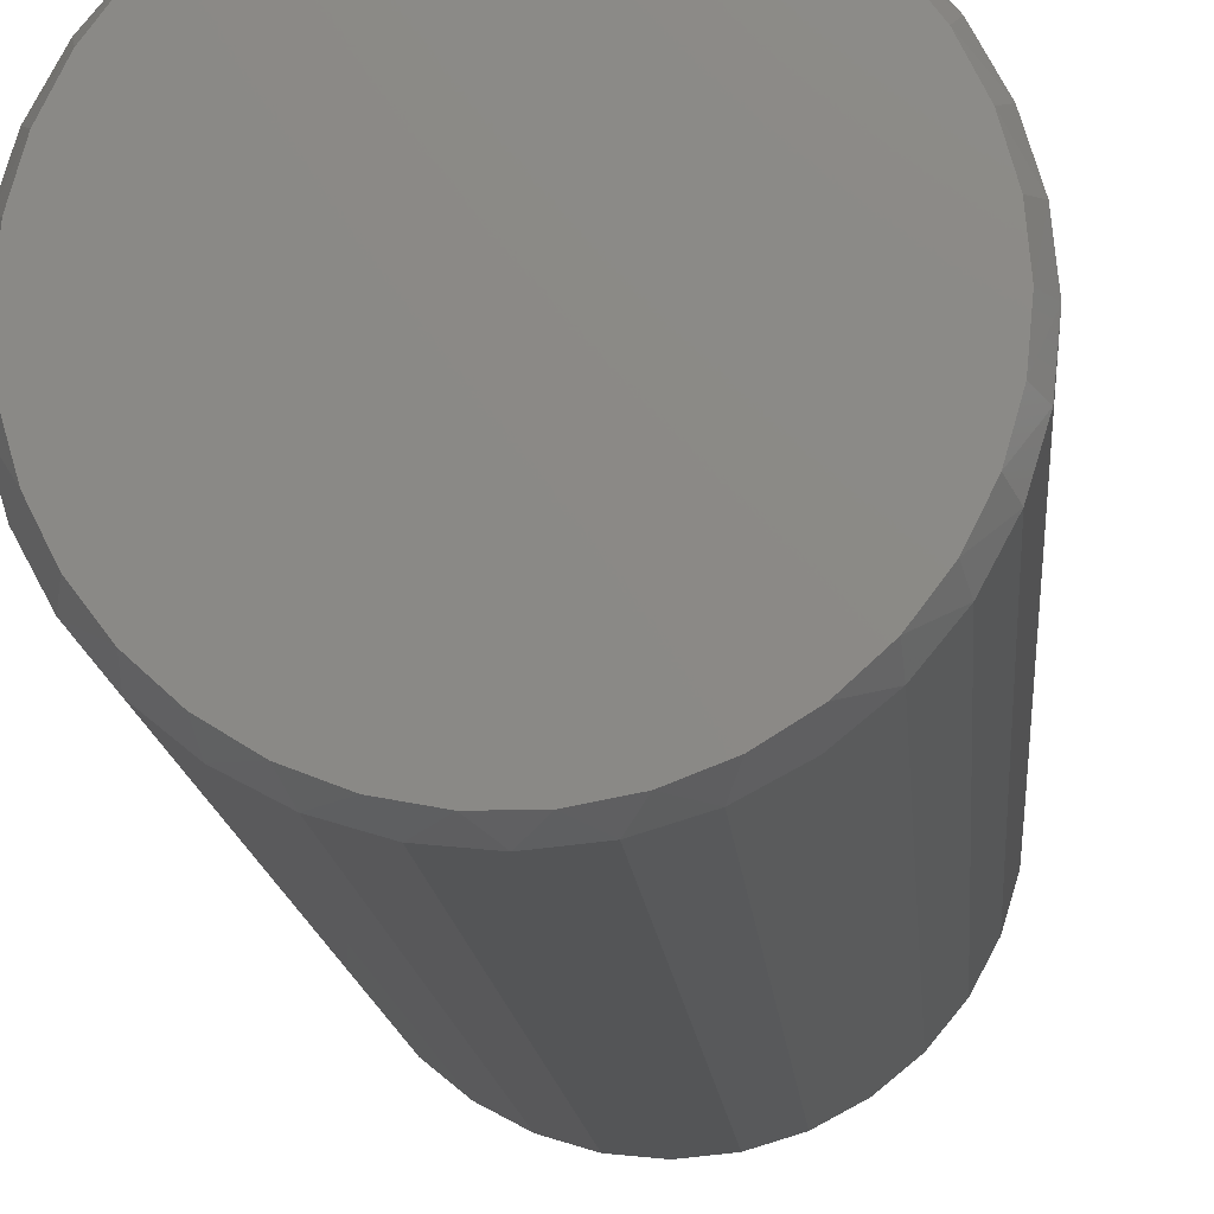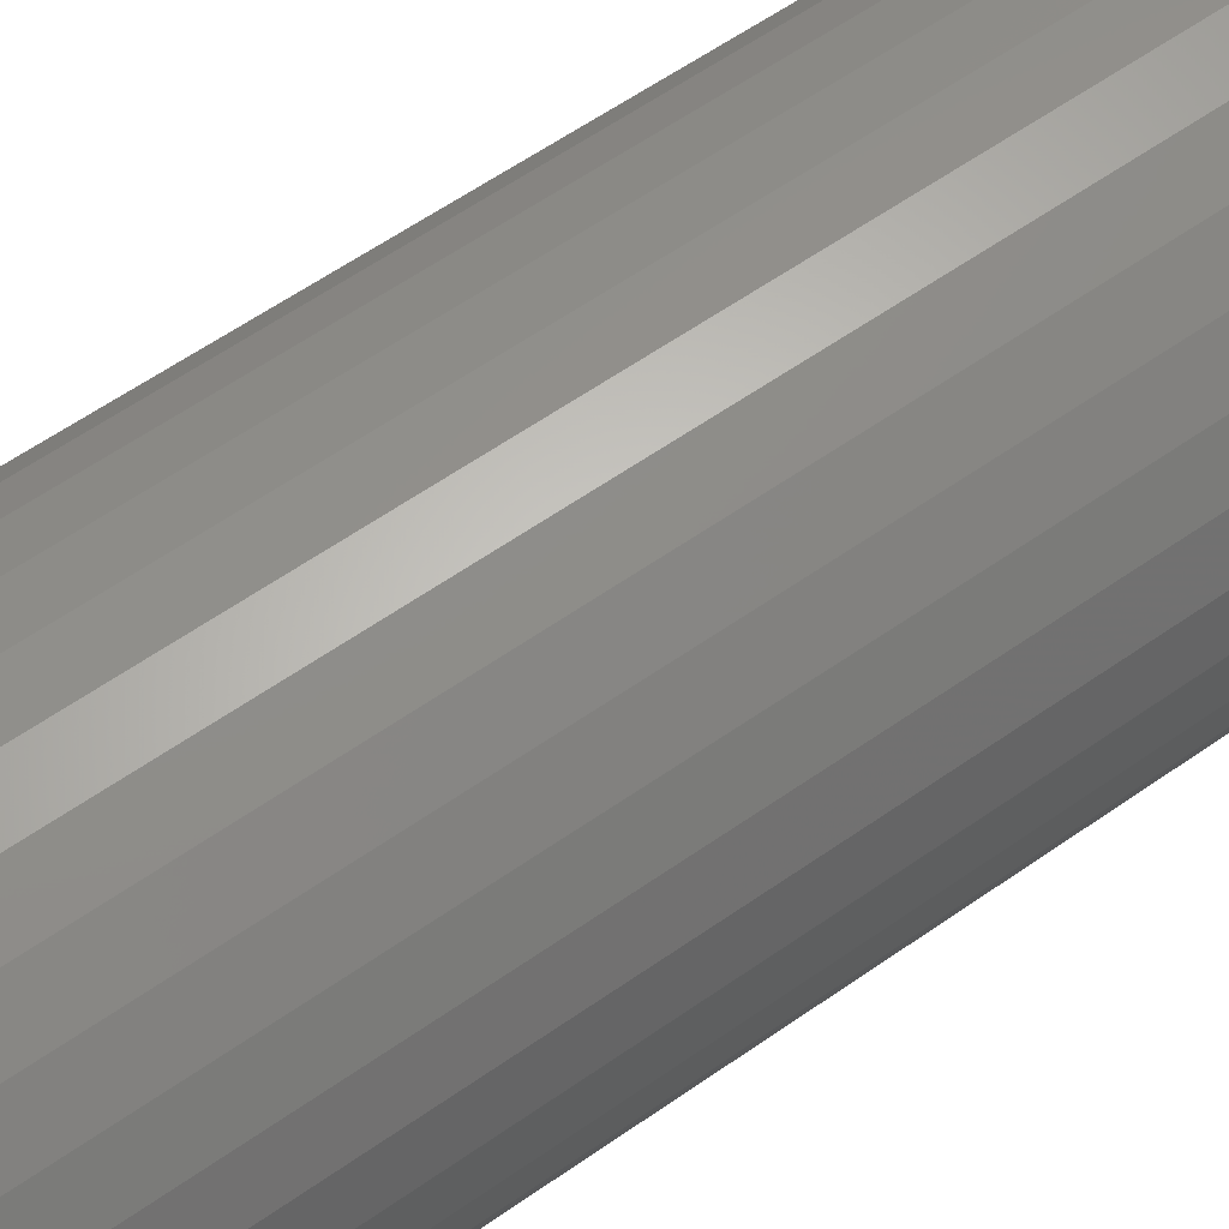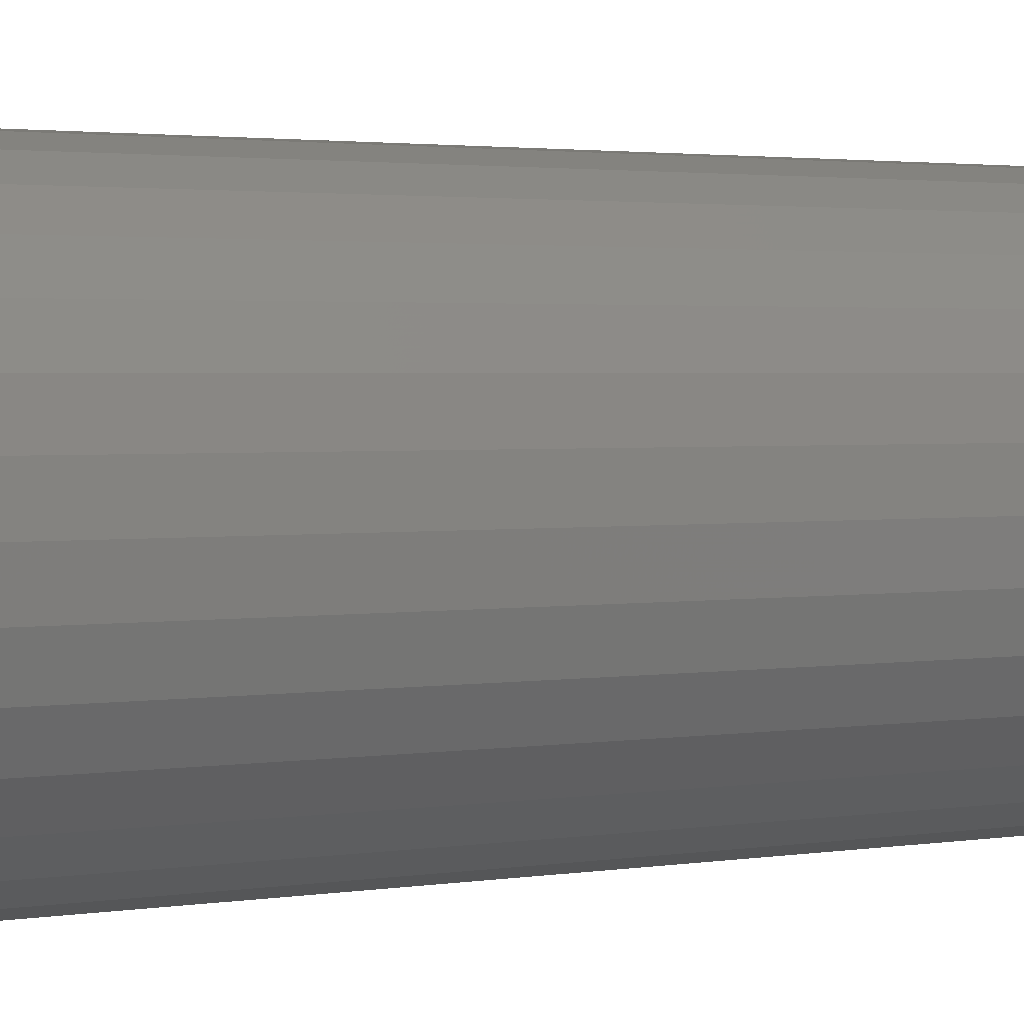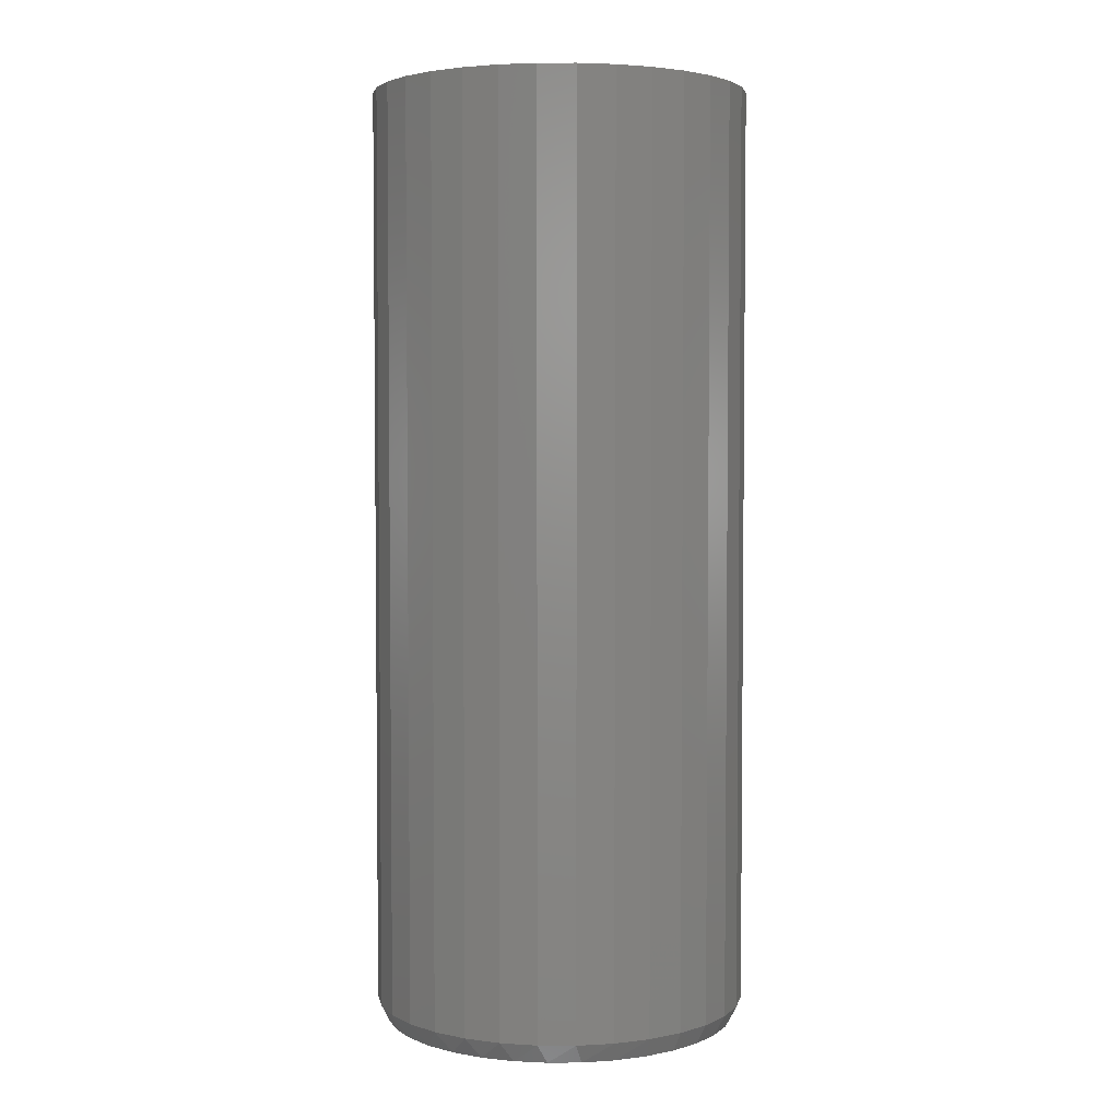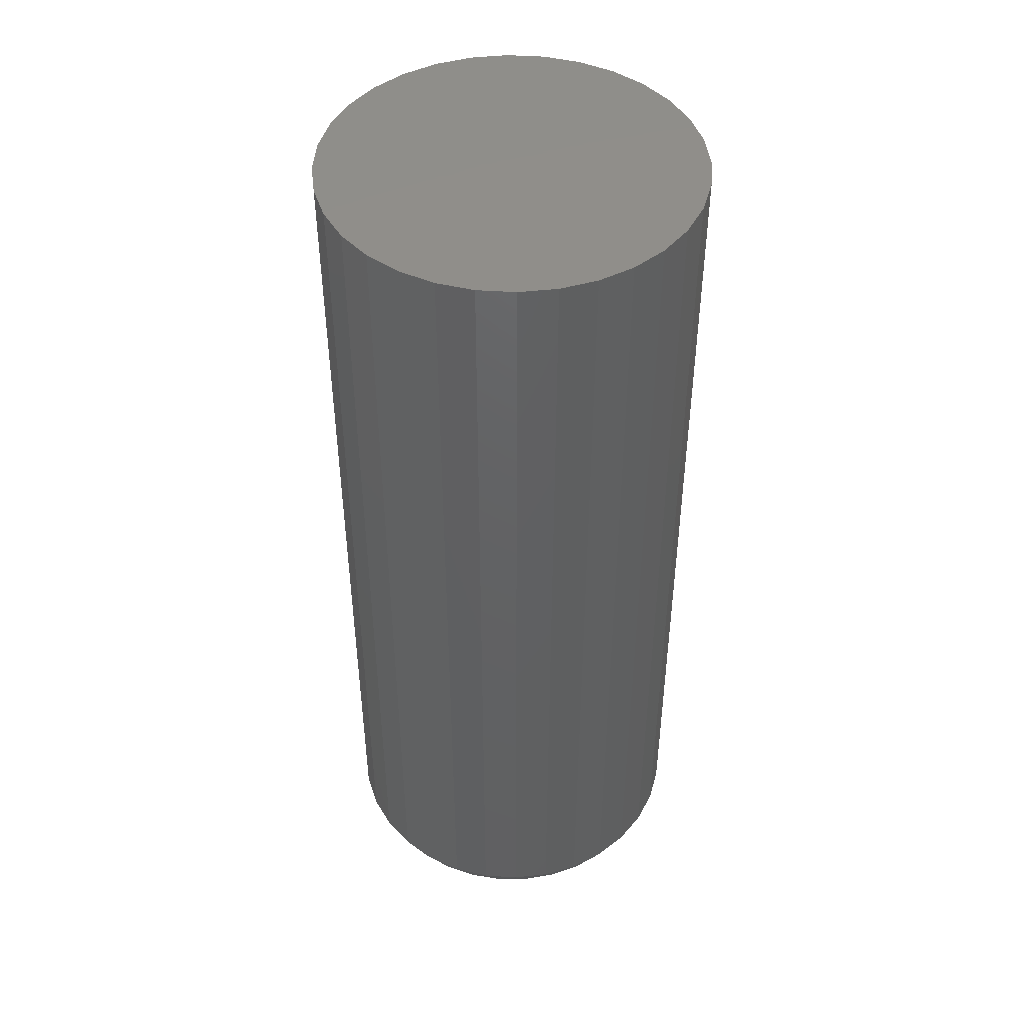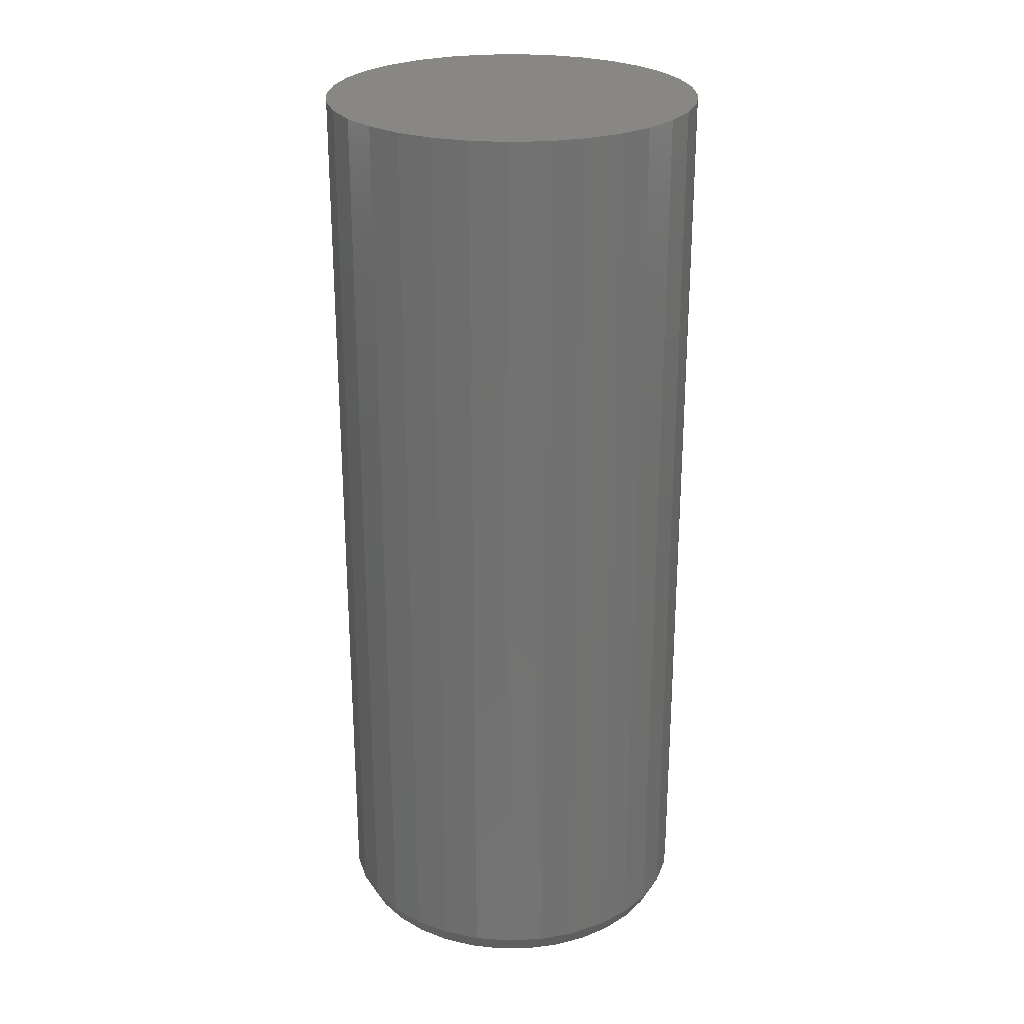
<metadata>
{"format":"stl","ext":"stl","renderer":"f3d","projection":"perspective","resolution":1024,"background":"white","views":[{"elev":-13.0,"azim":4.1,"up":"+Z"},{"elev":59.7,"azim":-125.8,"up":"+Z"},{"elev":2.0,"azim":56.5,"up":"+Z"},{"elev":3.7,"azim":-128.6,"up":"+Y"},{"elev":46.0,"azim":21.1,"up":"+Y"},{"elev":25.9,"azim":147.3,"up":"+Y"}]}
</metadata>
<code>
# stl→obj: 98 verts, 192 faces
v 0.01468 -0.75 0.1416
v -0.01156 -0.75 0.1416
v -0.03735 -0.75 0.1368
v 0.04047 -0.75 0.1368
v -0.06182 -0.75 0.1273
v 0.06494 -0.75 0.1273
v 0.06494 -0.75 -0.1273
v -0.03735 -0.75 -0.1368
v 0.04047 -0.75 -0.1368
v -0.01156 -0.75 -0.1416
v 0.01468 -0.75 -0.1416
v 0.08725 -0.75 0.1135
v -0.08413 -0.75 0.1135
v 0.1066 -0.75 0.09579
v -0.1035 -0.75 0.09579
v 0.1225 -0.75 0.07485
v -0.1193 -0.75 0.07485
v 0.1341 -0.75 0.05136
v -0.131 -0.75 0.05136
v 0.1413 -0.75 0.02613
v -0.1382 -0.75 0.02613
v 0.1437 -0.75 -2.704e-17
v -0.1406 -0.75 -1.41e-06
v 0.1413 -0.75 -0.02613
v -0.1382 -0.75 -0.02613
v 0.1341 -0.75 -0.05136
v -0.131 -0.75 -0.05136
v 0.1225 -0.75 -0.07485
v -0.1193 -0.75 -0.07485
v 0.1066 -0.75 -0.09579
v -0.1035 -0.75 -0.09579
v 0.08725 -0.75 -0.1135
v -0.08412 -0.75 -0.1135
v -0.06182 -0.75 -0.1273
v 0.1516 8.327e-18 -1.837e-17
v 0.1516 -0.7344 -5.511e-17
v 0.1487 8.167e-18 -0.02926
v 0.1487 -0.7344 -0.02926
v 0.1401 7.693e-18 -0.0574
v 0.1401 -0.7344 -0.0574
v 0.1263 6.923e-18 -0.08334
v 0.1263 -0.7344 -0.08334
v 0.1076 5.888e-18 -0.1061
v 0.1076 -0.7344 -0.1061
v 0.0849 4.626e-18 -0.1247
v 0.0849 -0.7344 -0.1247
v 0.05897 3.186e-18 -0.1386
v 0.05897 -0.7344 -0.1386
v 0.03083 1.624e-18 -0.1471
v 0.03083 -0.7344 -0.1471
v 0.001563 -2.039e-33 -0.15
v 0.001563 -0.7344 -0.15
v -0.0277 -1.624e-18 -0.1471
v -0.0277 -0.7344 -0.1471
v -0.05584 -3.186e-18 -0.1386
v -0.05584 -0.7344 -0.1386
v -0.08177 -4.626e-18 -0.1247
v -0.08177 -0.7344 -0.1247
v -0.1045 -5.888e-18 -0.1061
v -0.1045 -0.7344 -0.1061
v -0.1232 -6.923e-18 -0.08334
v -0.1232 -0.7344 -0.08334
v -0.137 -7.693e-18 -0.0574
v -0.137 -0.7344 -0.0574
v -0.1456 -8.167e-18 -0.02926
v -0.1456 -0.7344 -0.02926
v -0.1484 -8.327e-18 1.837e-17
v -0.1484 -0.7344 1.837e-17
v -0.1456 -8.167e-18 0.02926
v -0.1456 -0.7344 0.02926
v -0.137 -7.693e-18 0.0574
v -0.137 -0.7344 0.0574
v -0.1232 -6.923e-18 0.08334
v -0.1232 -0.7344 0.08334
v -0.1045 -5.888e-18 0.1061
v -0.1045 -0.7344 0.1061
v -0.08177 -4.626e-18 0.1247
v -0.08177 -0.7344 0.1247
v -0.05584 -3.186e-18 0.1386
v -0.05584 -0.7344 0.1386
v -0.0277 -1.624e-18 0.1471
v -0.0277 -0.7344 0.1471
v 0.001563 1.02e-33 0.15
v 0.001563 -0.7344 0.15
v 0.03083 1.624e-18 0.1471
v 0.03083 -0.7344 0.1471
v 0.05897 3.186e-18 0.1386
v 0.05897 -0.7344 0.1386
v 0.0849 4.626e-18 0.1247
v 0.0849 -0.7344 0.1247
v 0.1076 5.888e-18 0.1061
v 0.1076 -0.7344 0.1061
v 0.1263 6.923e-18 0.08334
v 0.1263 -0.7344 0.08334
v 0.1401 7.693e-18 0.0574
v 0.1401 -0.7344 0.0574
v 0.1487 8.167e-18 0.02926
v 0.1487 -0.7344 0.02926
f 1 2 3
f 1 3 4
f 4 3 5
f 4 5 6
f 7 8 9
f 9 8 10
f 9 10 11
f 6 5 12
f 12 5 13
f 12 13 14
f 14 13 15
f 14 15 16
f 16 15 17
f 16 17 18
f 18 17 19
f 18 19 20
f 20 19 21
f 20 21 22
f 22 21 23
f 22 23 24
f 24 23 25
f 24 25 26
f 26 25 27
f 26 27 28
f 28 27 29
f 28 29 30
f 30 29 31
f 30 31 32
f 32 31 33
f 32 33 7
f 7 33 34
f 7 34 8
f 35 36 37
f 37 36 38
f 37 38 39
f 39 38 40
f 39 40 41
f 41 40 42
f 41 42 43
f 43 42 44
f 43 44 45
f 45 44 46
f 45 46 47
f 47 46 48
f 47 48 49
f 49 48 50
f 49 50 51
f 51 50 52
f 51 52 53
f 53 52 54
f 53 54 55
f 55 54 56
f 55 56 57
f 57 56 58
f 57 58 59
f 59 58 60
f 59 60 61
f 61 60 62
f 61 62 63
f 63 62 64
f 63 64 65
f 65 64 66
f 65 66 67
f 67 66 68
f 67 68 69
f 69 68 70
f 69 70 71
f 71 70 72
f 71 72 73
f 73 72 74
f 73 74 75
f 75 74 76
f 75 76 77
f 77 76 78
f 77 78 79
f 79 78 80
f 79 80 81
f 81 80 82
f 81 82 83
f 83 82 84
f 83 84 85
f 85 84 86
f 85 86 87
f 87 86 88
f 87 88 89
f 89 88 90
f 89 90 91
f 91 90 92
f 91 92 93
f 93 92 94
f 93 94 95
f 95 94 96
f 95 96 97
f 97 96 98
f 97 98 35
f 35 98 36
f 98 96 18
f 96 94 16
f 18 96 16
f 94 92 14
f 16 94 14
f 92 90 12
f 14 92 12
f 90 88 6
f 12 90 6
f 88 86 4
f 6 88 4
f 86 84 1
f 4 86 1
f 3 2 82
f 2 84 82
f 1 84 2
f 5 3 80
f 3 82 80
f 13 5 78
f 5 80 78
f 15 13 76
f 13 78 76
f 17 15 74
f 15 76 74
f 72 19 17
f 17 74 72
f 19 72 70
f 19 70 21
f 21 70 68
f 21 68 23
f 18 20 98
f 98 20 22
f 98 22 36
f 66 64 27
f 64 62 29
f 27 64 29
f 62 60 31
f 29 62 31
f 60 58 33
f 31 60 33
f 58 56 34
f 33 58 34
f 56 54 8
f 34 56 8
f 54 52 10
f 8 54 10
f 9 11 50
f 11 52 50
f 10 52 11
f 7 9 48
f 9 50 48
f 32 7 46
f 7 48 46
f 30 32 44
f 32 46 44
f 28 30 42
f 30 44 42
f 40 26 28
f 28 42 40
f 26 40 38
f 26 38 24
f 24 38 36
f 24 36 22
f 27 25 66
f 66 25 23
f 66 23 68
f 83 85 81
f 79 81 85
f 87 79 85
f 49 53 47
f 51 53 49
f 53 55 47
f 47 55 57
f 47 57 45
f 45 57 59
f 45 59 43
f 43 59 61
f 43 61 41
f 41 61 63
f 41 63 39
f 39 63 65
f 39 65 37
f 37 65 67
f 37 67 35
f 35 67 69
f 35 69 97
f 97 69 71
f 97 71 95
f 95 71 73
f 95 73 93
f 93 73 75
f 93 75 91
f 91 75 77
f 91 77 89
f 89 77 79
f 89 79 87

</code>
